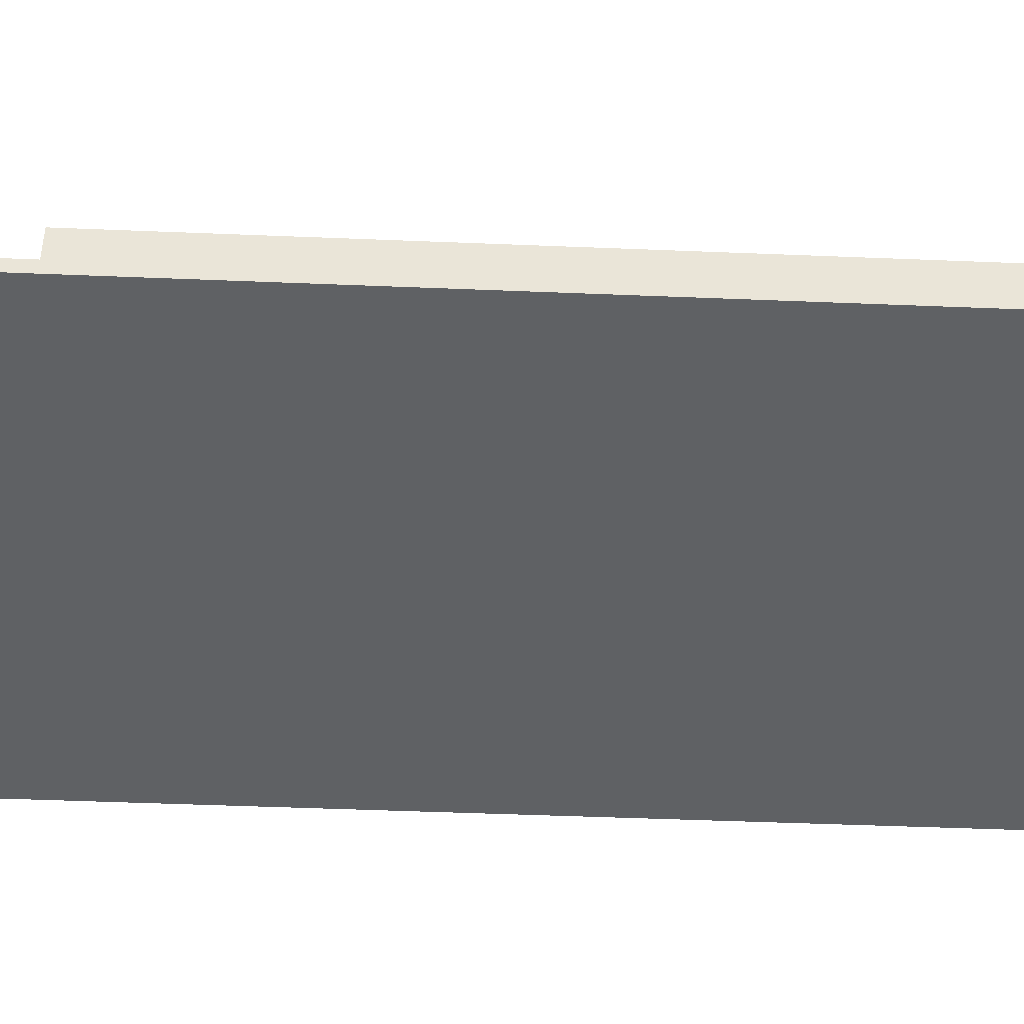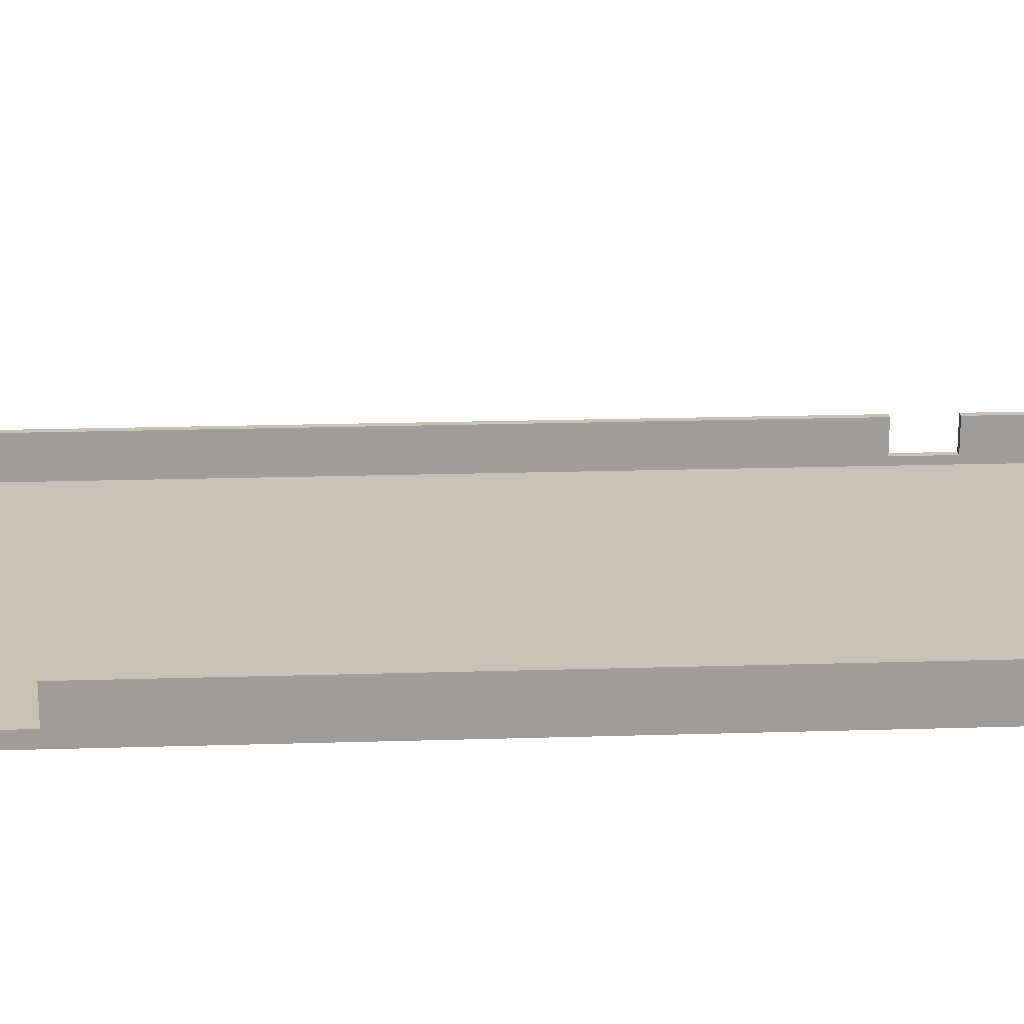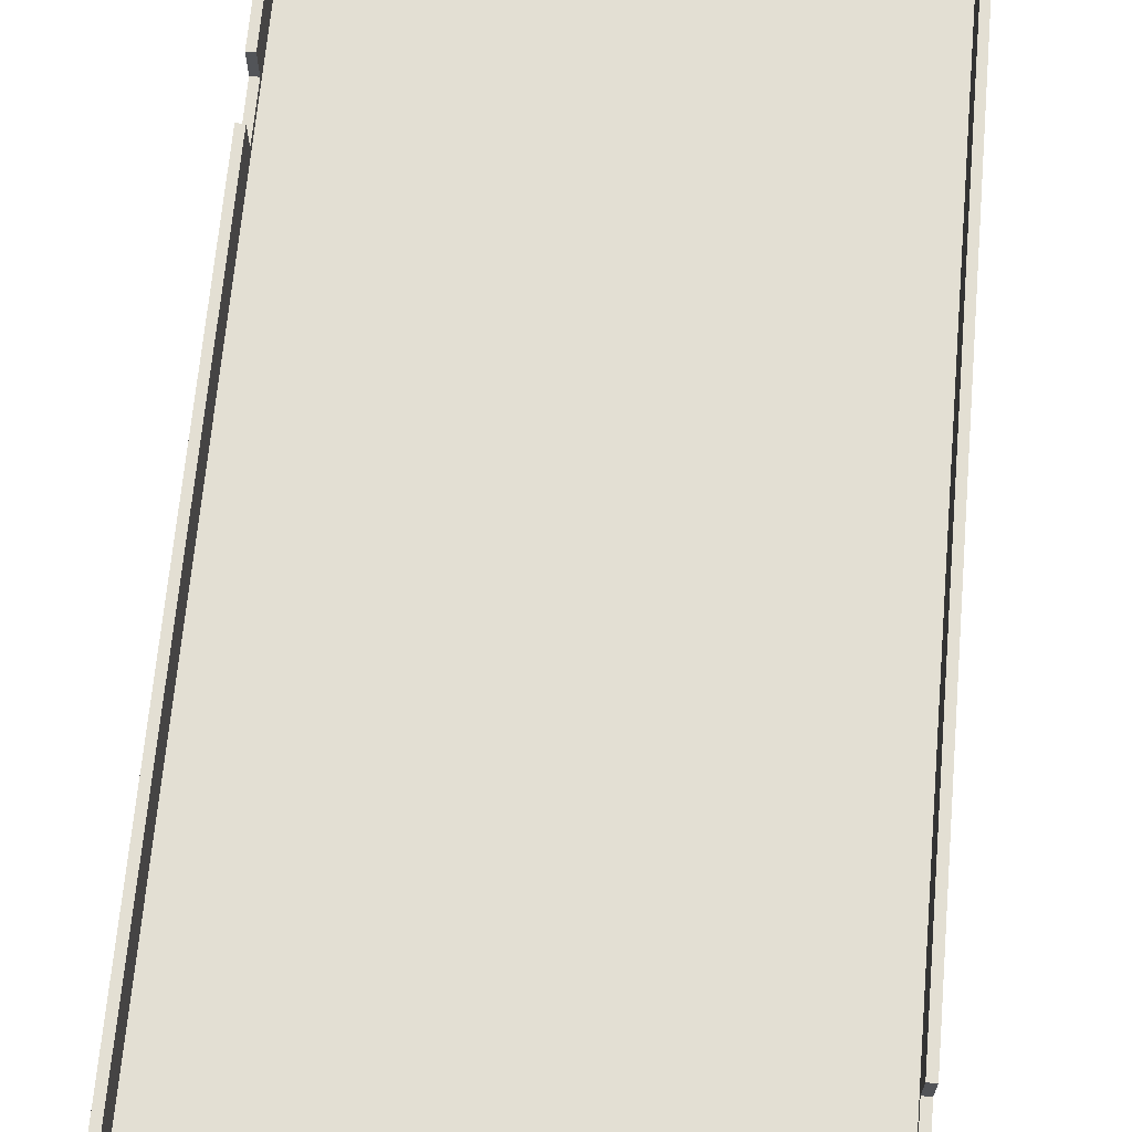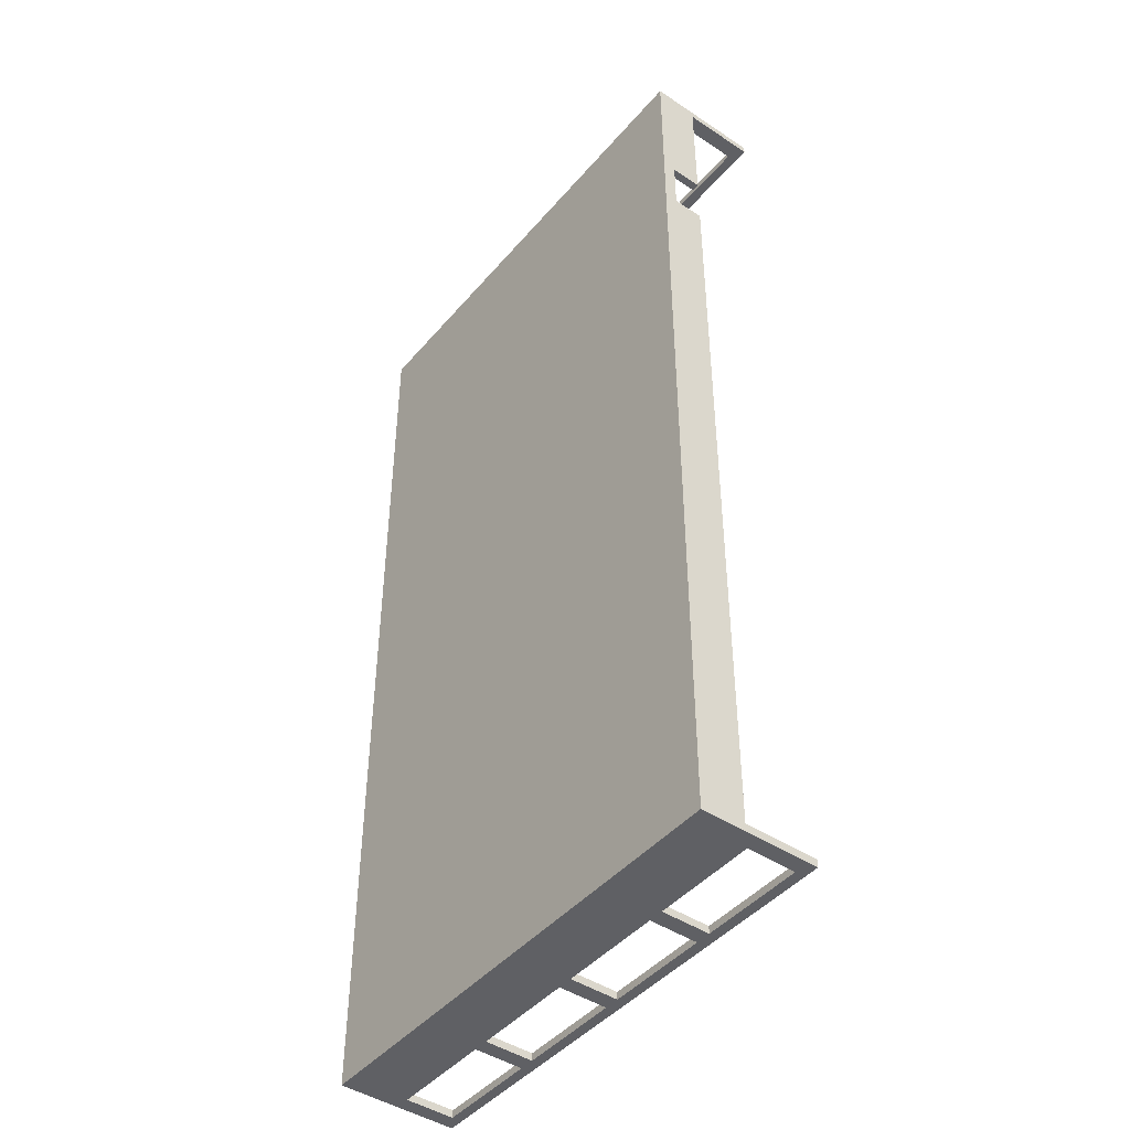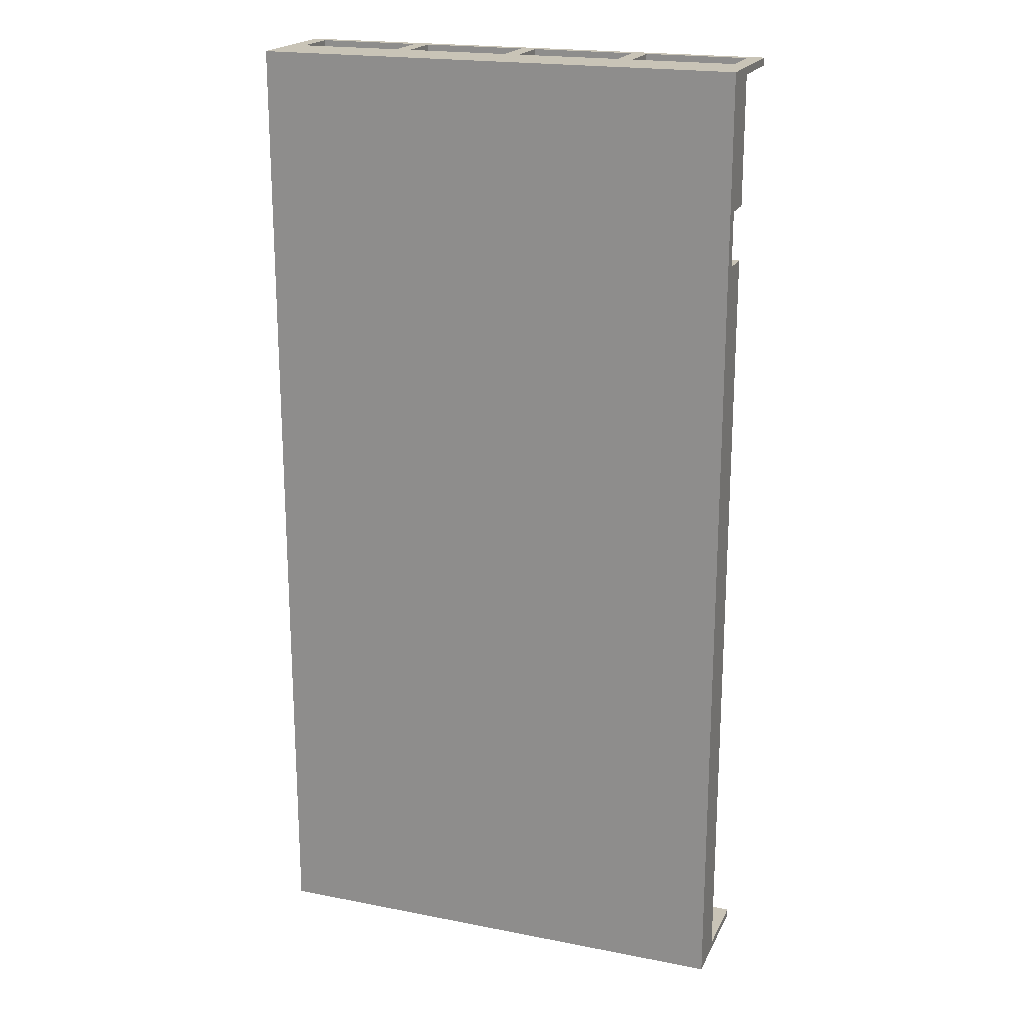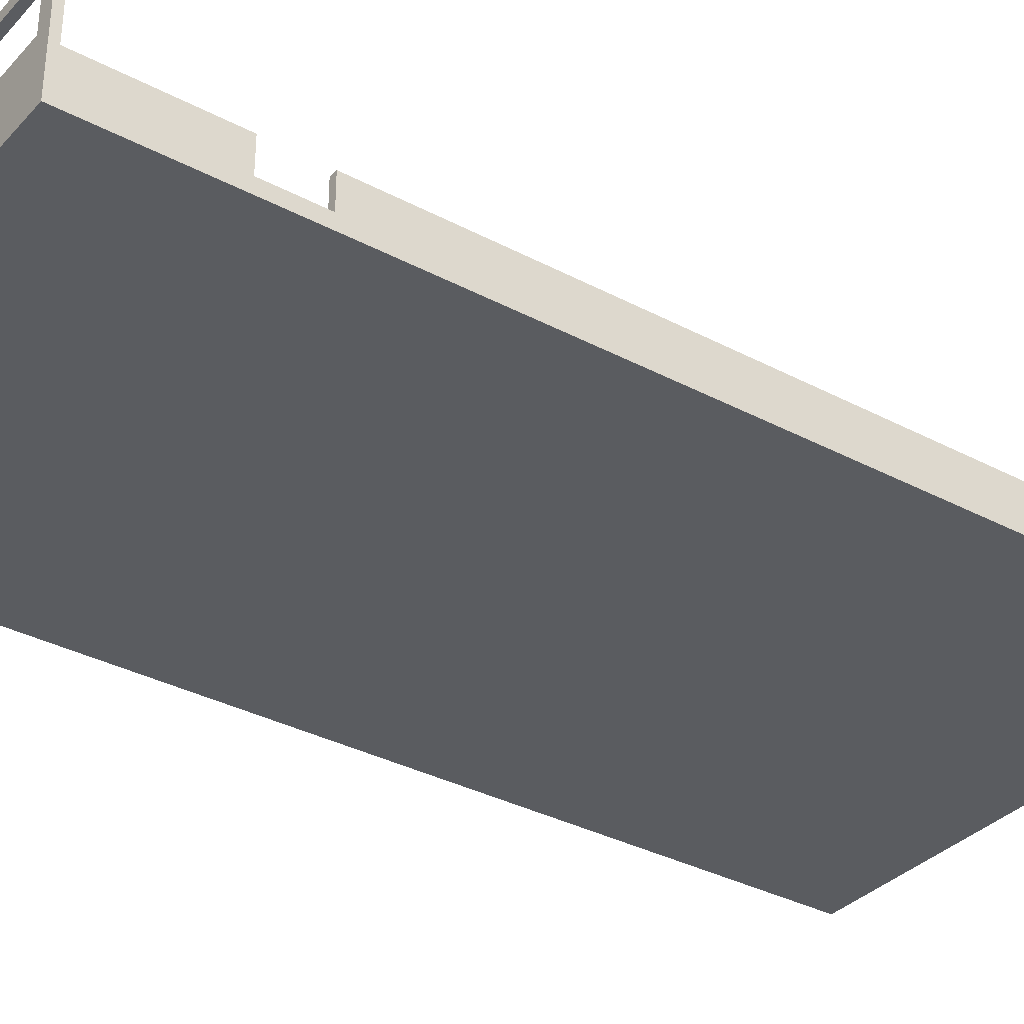
<metadata>
{"format":"obj","ext":"obj","renderer":"f3d","projection":"perspective","resolution":1024,"background":"white","views":[{"elev":-46.1,"azim":87.3,"up":"+Y"},{"elev":19.7,"azim":-93.3,"up":"+Y"},{"elev":67.1,"azim":-174.9,"up":"+Y"},{"elev":-45.0,"azim":52.4,"up":"+Z"},{"elev":20.0,"azim":19.8,"up":"+Z"},{"elev":-34.1,"azim":-125.7,"up":"+Y"}]}
</metadata>
<code>
o mesh175
v 4.115 0.7544 5.969
v 3.988 0.7544 8.103
v 3.988 0.7544 5.969
v 4.115 0.227 5.969
v 4.115 0.227 5.055
v 4.115 0.7544 5.055
v 3.988 0.7544 5.055
v 3.988 0.7544 -8.103
v 3.988 0.1 -8.103
v 3.988 0.227 5.055
v 3.988 0.227 5.969
v 4.115 -2e-06 8.23
v 4.115 2e-06 -8.23
v 4.115 0.7544 -8.103
v 4.115 2 8.103
v 4.115 2 -8.23
v -4.115 2 -8.103
v 4.115 2 -8.103
v 4.115 2 8.23
v -4.115 2 -8.23
v -4.115 0.7544 -8.103
v -4.115 0.227 -5.969
v -4.115 -2e-06 8.23
v -4.115 0.227 -5.055
v -3.988 0.227 -5.055
v -3.988 0.1 -8.103
v -3.988 0.7544 -5.969
v -4.115 0.7544 -5.969
v -4.115 0.7544 8.103
v -3.988 0.7544 8.103
v -3.988 0.7544 -5.055
v -4.115 0.7544 -5.055
v -3.988 0.227 -5.969
v -3.988 0.1 8.103
v 0.1278 1 8.103
v -4.115 2 8.103
v -2.121 1.83 8.103
v 1.866 1.83 8.103
v 3.988 0.1 8.103
v -0.1278 1 8.103
v -2.121 1 8.103
v 2.121 1.83 8.103
v 4.115 0.7544 8.103
v 2.121 1.83 8.23
v 2.121 1 8.23
v -0.1278 1.83 8.23
v -2.121 1 8.23
v 0.1278 1 8.23
v -4.115 2 8.23
v -3.859 1.83 8.23
v -3.859 1 8.23
v 2.121 1 8.103
v 3.859 1 8.23
v 3.859 1 8.103
v 3.859 1.83 8.103
v 3.859 1.83 8.23
v 1.866 1.83 8.23
v 1.866 1 8.103
v 1.866 1 8.23
v 0.1278 1.83 8.103
v 0.1278 1.83 8.23
v -1.866 1 8.103
v -1.866 1.83 8.23
v -0.1278 1 8.23
v -1.866 1 8.23
v -1.866 1.83 8.103
v -0.1278 1.83 8.103
v -3.859 1 8.103
v -3.859 1.83 8.103
v -2.121 1.83 8.23
v 3.859 1.831 -8.103
v 3.859 1 -8.103
v 1.866 1.831 -8.103
v 1.866 1 -8.103
v 0.1278 1 -8.103
v -2.121 1.831 -8.103
v -3.859 1 -8.103
v -3.988 0.7544 -8.103
v -2.121 1.831 -8.23
v 0.1278 1.831 -8.23
v 2.121 1.831 -8.23
v 3.859 1 -8.23
v -4.115 2e-06 -8.23
v 0.1278 1 -8.23
v -3.859 1 -8.23
v -3.859 1.831 -8.23
v 2.121 1.831 -8.103
v 3.859 1.831 -8.23
v 2.121 1 -8.23
v 2.121 1 -8.103
v 0.1278 1.831 -8.103
v 1.866 1.831 -8.23
v 1.866 1 -8.23
v -1.866 1.831 -8.23
v -0.1278 1.831 -8.103
v -0.1278 1.831 -8.23
v -0.1278 1 -8.23
v -0.1278 1 -8.103
v -1.866 1 -8.23
v -1.866 1.831 -8.103
v -1.866 1 -8.103
v -3.859 1.831 -8.103
v -2.121 1 -8.23
v -2.121 1 -8.103
f 34 39 9
f 9 26 34
f 1 3 2
f 2 43 1
f 11 3 1
f 1 4 11
f 10 11 4
f 4 5 10
f 6 7 10
f 10 5 6
f 14 8 7
f 7 6 14
f 8 9 10
f 39 11 10
f 10 9 39
f 2 3 11
f 11 39 2
f 10 7 8
f 4 1 43
f 12 13 5
f 5 4 12
f 5 13 14
f 14 6 5
f 16 18 14
f 19 12 43
f 14 13 16
f 43 12 4
f 43 15 19
f 16 20 17
f 17 18 16
f 19 15 36
f 36 49 19
f 13 12 23
f 23 83 13
f 20 83 21
f 22 28 21
f 21 83 22
f 83 23 24
f 24 23 29
f 49 36 29
f 24 22 83
f 29 23 49
f 29 32 24
f 21 17 20
f 30 34 25
f 26 33 25
f 25 34 26
f 78 27 33
f 33 26 78
f 25 31 30
f 21 28 27
f 27 78 21
f 29 30 31
f 31 32 29
f 31 25 24
f 24 32 31
f 33 27 28
f 28 22 33
f 24 25 33
f 33 22 24
f 15 67 66
f 34 35 58
f 36 15 37
f 66 37 15
f 15 38 60
f 39 34 52
f 58 52 34
f 34 62 40
f 41 34 30
f 66 41 37
f 60 67 15
f 15 55 42
f 58 42 52
f 40 35 34
f 30 68 41
f 60 40 67
f 42 38 15
f 36 69 68
f 40 60 35
f 41 62 34
f 42 58 38
f 15 43 54
f 68 29 36
f 41 66 62
f 54 55 15
f 54 43 2
f 52 2 39
f 2 52 54
f 37 69 36
f 68 30 29
f 19 56 53
f 19 57 44
f 44 56 19
f 45 44 57
f 57 59 45
f 12 53 45
f 45 59 12
f 19 46 61
f 70 47 65
f 12 64 65
f 61 57 19
f 48 61 46
f 65 47 12
f 49 50 70
f 46 64 48
f 12 59 48
f 70 63 49
f 49 23 51
f 48 64 12
f 49 63 46
f 51 50 49
f 23 12 47
f 46 19 49
f 47 51 23
f 65 63 70
f 53 12 19
f 52 42 44
f 44 45 52
f 53 54 52
f 52 45 53
f 56 55 54
f 54 53 56
f 42 55 56
f 56 44 42
f 35 60 61
f 61 48 35
f 59 58 35
f 35 48 59
f 57 38 58
f 58 59 57
f 60 38 57
f 57 61 60
f 62 66 63
f 63 65 62
f 64 40 62
f 62 65 64
f 46 67 40
f 40 64 46
f 66 67 46
f 46 63 66
f 68 69 50
f 50 51 68
f 47 41 68
f 68 51 47
f 70 37 41
f 41 47 70
f 69 37 70
f 70 50 69
f 18 71 72
f 18 73 87
f 87 71 18
f 90 87 73
f 90 9 8
f 73 74 90
f 8 72 90
f 90 74 9
f 72 14 18
f 18 95 91
f 91 73 18
f 75 91 95
f 95 98 75
f 9 74 75
f 75 98 9
f 18 76 100
f 100 95 18
f 101 100 76
f 76 104 101
f 9 98 101
f 101 104 9
f 17 102 76
f 76 18 17
f 17 21 77
f 77 102 17
f 77 21 78
f 26 9 104
f 78 104 77
f 8 14 72
f 104 78 26
f 16 96 94
f 20 16 79
f 94 79 16
f 16 92 80
f 94 103 79
f 80 96 16
f 16 88 81
f 80 97 96
f 81 92 16
f 81 93 92
f 16 13 82
f 82 88 16
f 13 83 89
f 83 84 93
f 89 82 13
f 93 89 83
f 83 99 97
f 93 81 89
f 97 84 83
f 83 85 103
f 97 80 84
f 103 99 83
f 103 94 99
f 20 86 85
f 85 83 20
f 79 86 20
f 81 88 71
f 71 87 81
f 71 88 82
f 82 72 71
f 72 82 89
f 89 90 72
f 89 81 87
f 87 90 89
f 80 92 73
f 73 91 80
f 73 92 93
f 93 74 73
f 74 93 84
f 84 75 74
f 84 80 91
f 91 75 84
f 94 96 95
f 95 100 94
f 95 96 97
f 97 98 95
f 98 97 99
f 99 101 98
f 99 94 100
f 100 101 99
f 86 79 76
f 76 102 86
f 76 79 103
f 103 104 76
f 104 103 85
f 85 77 104
f 85 86 102
f 102 77 85

</code>
